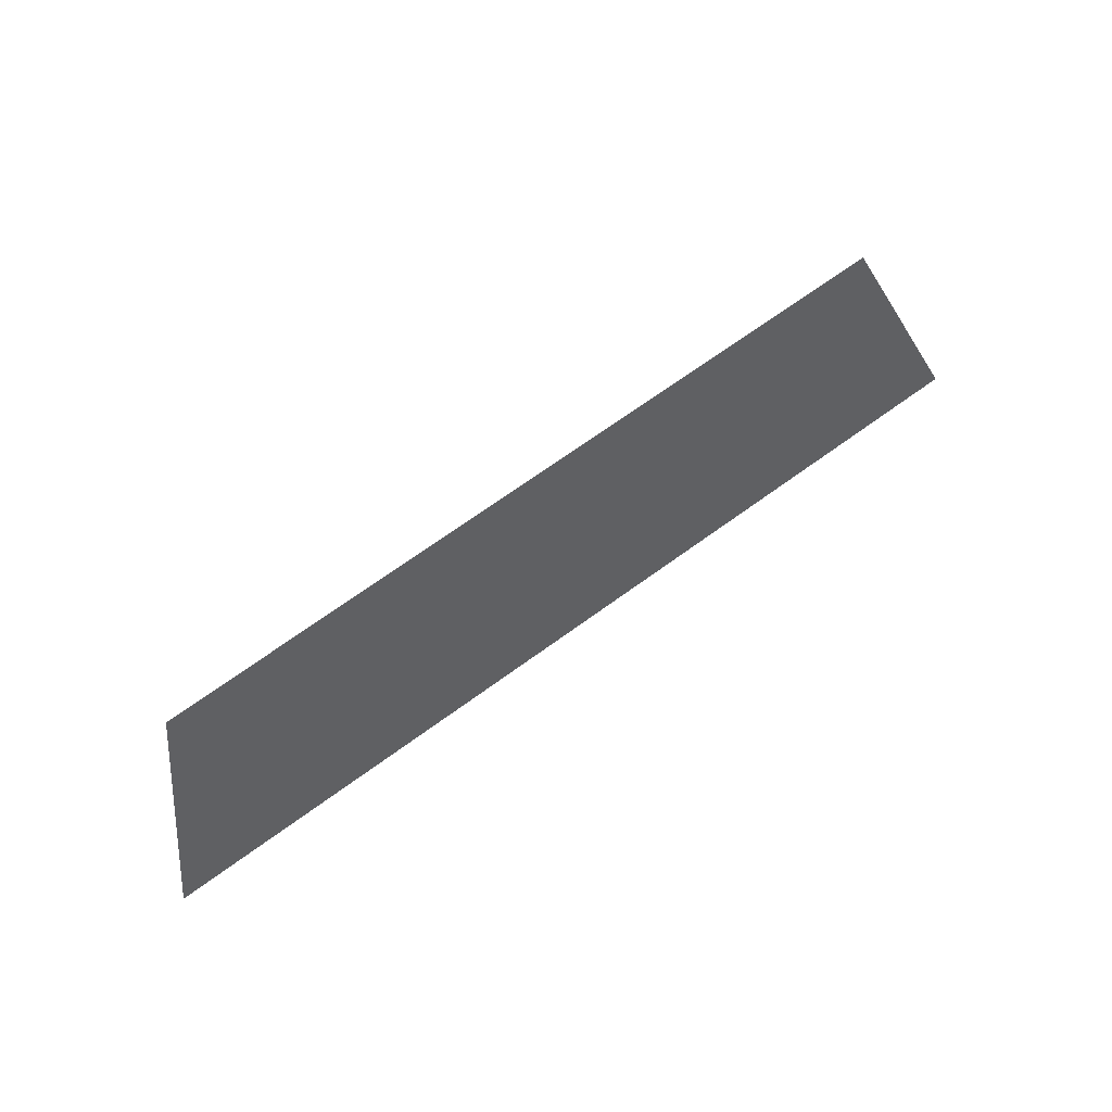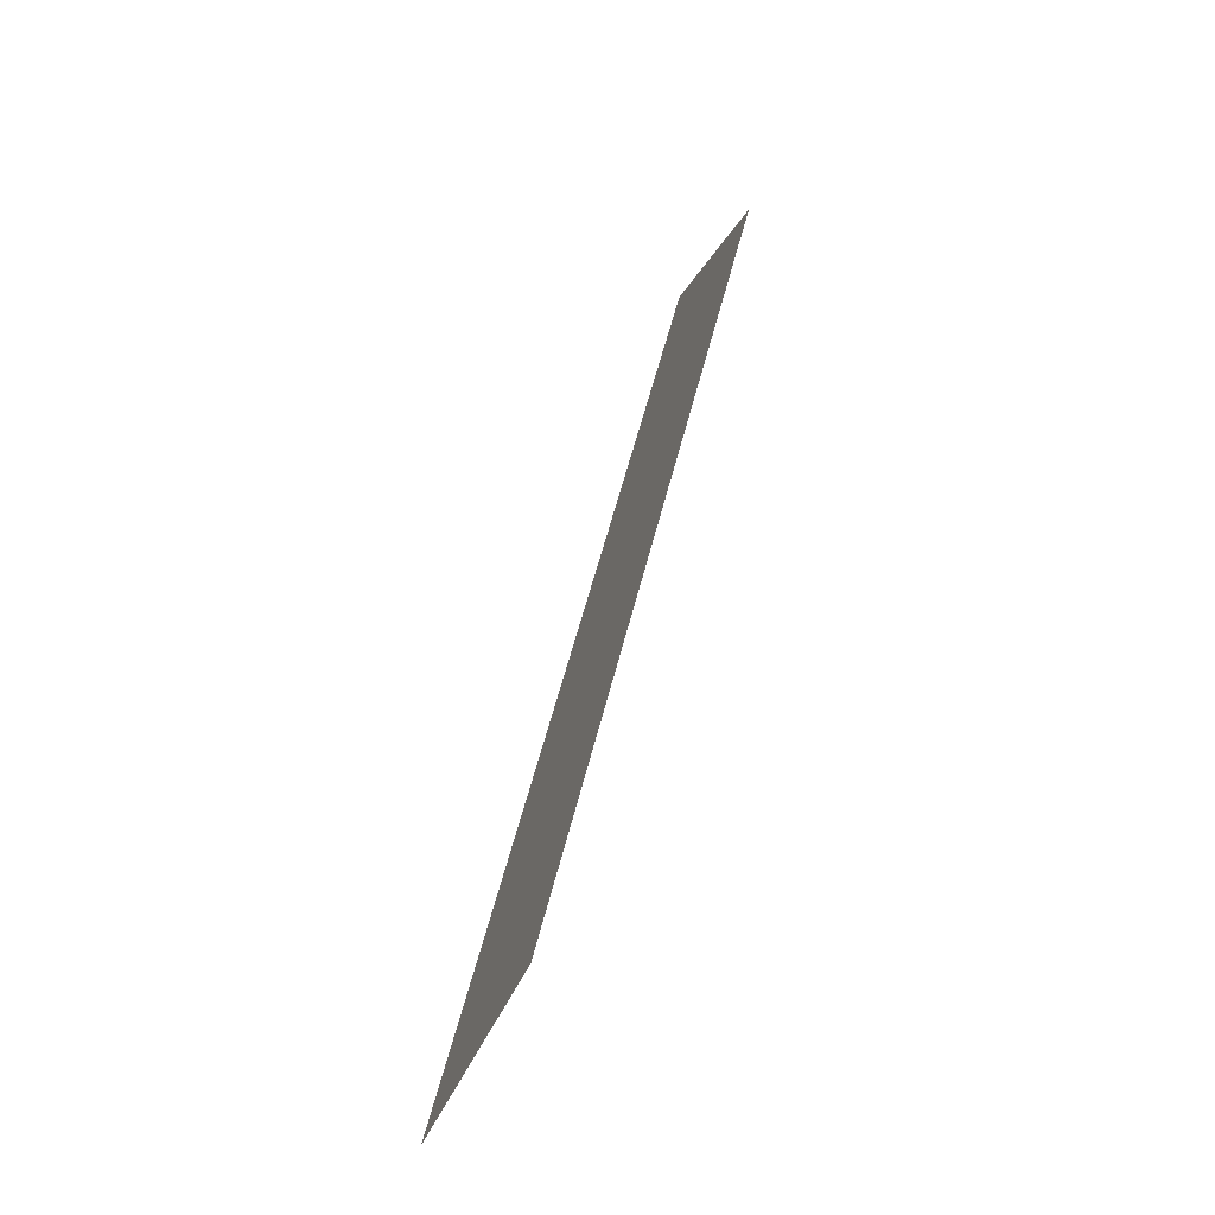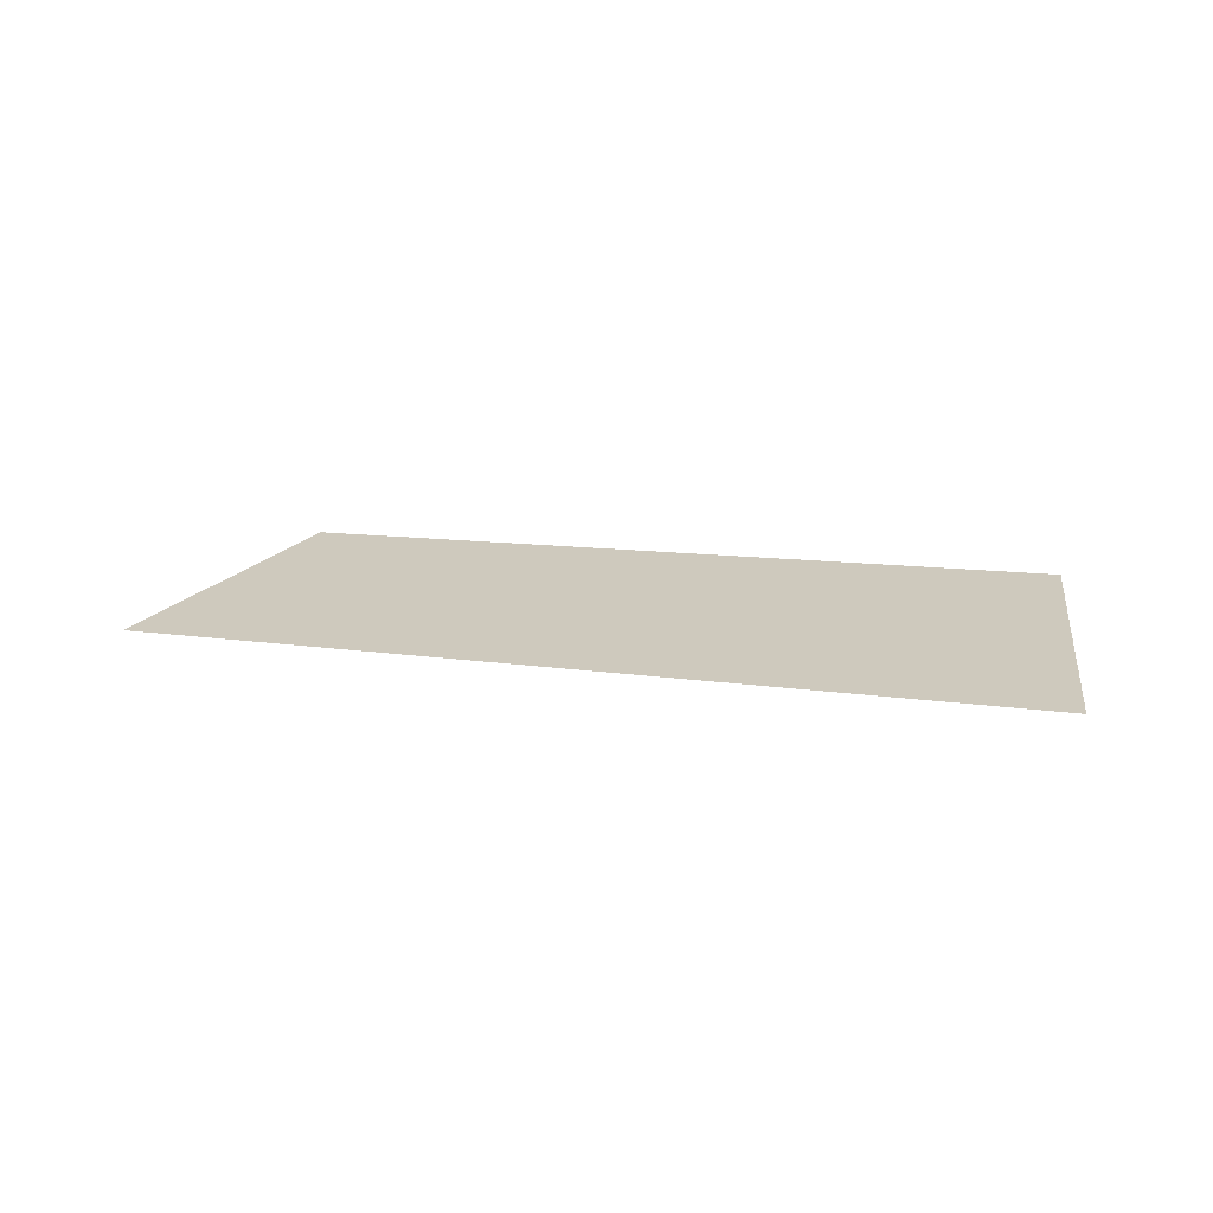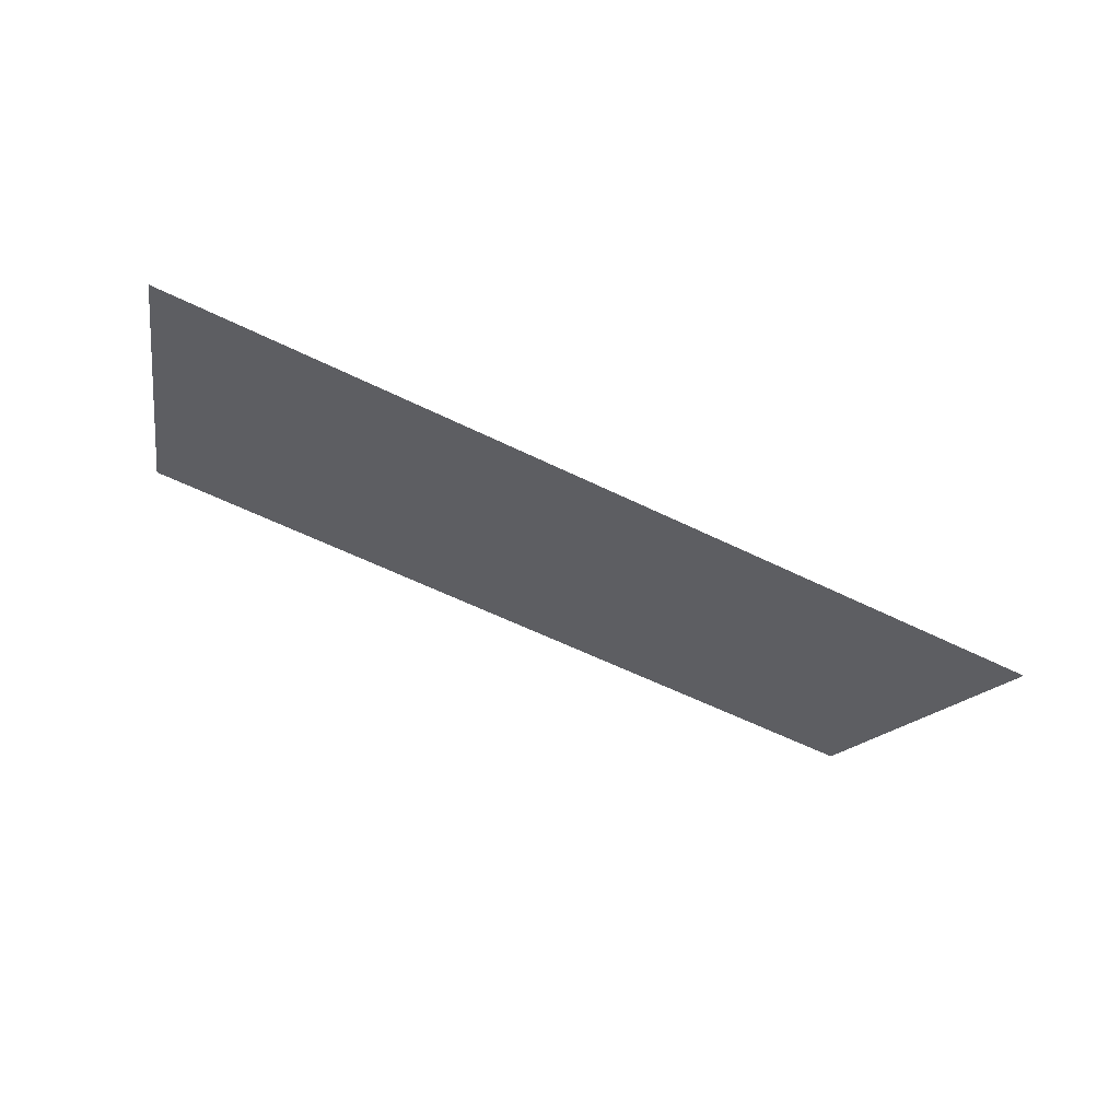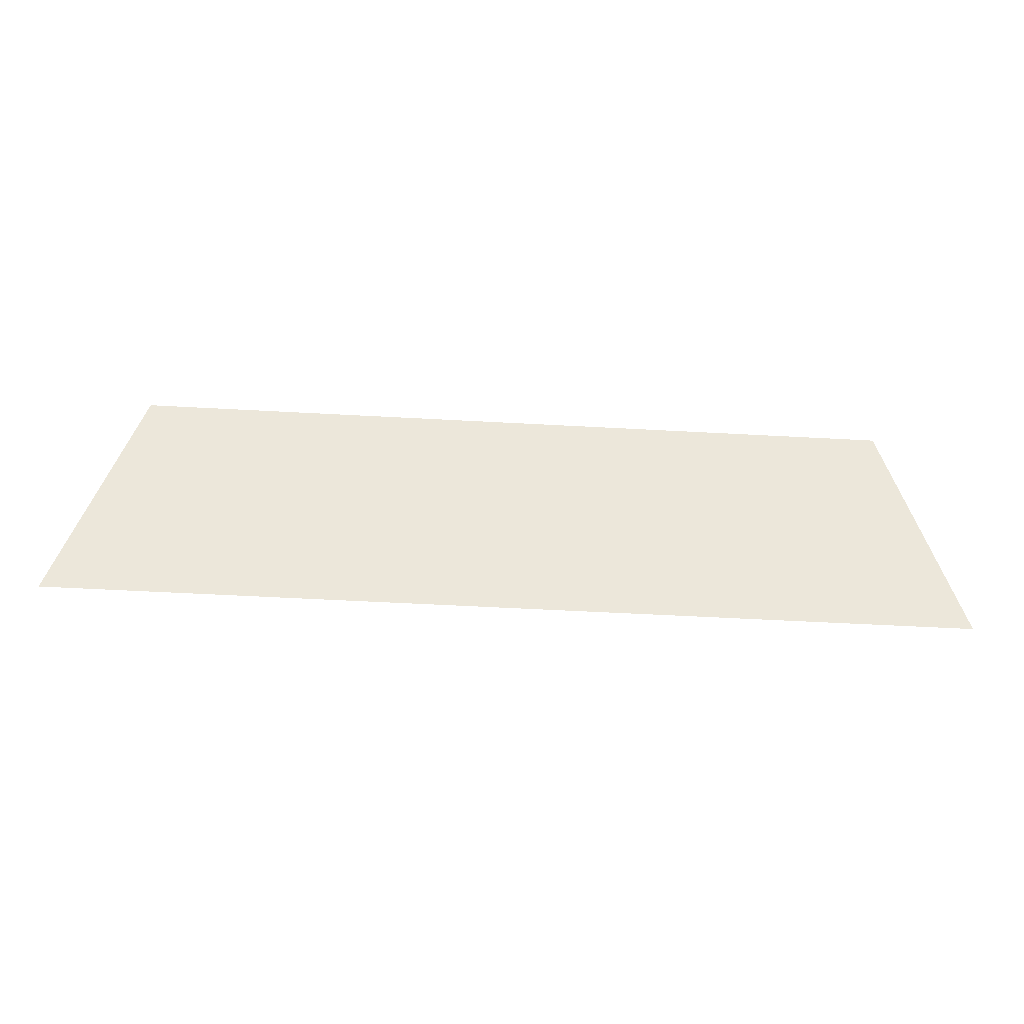
<metadata>
{"format":"obj","ext":"obj","renderer":"f3d","projection":"perspective","resolution":1024,"background":"white","views":[{"elev":68.8,"azim":143.9,"up":"+Y"},{"elev":56.3,"azim":-76.1,"up":"+Y"},{"elev":8.3,"azim":26.3,"up":"+Z"},{"elev":-57.5,"azim":-27.2,"up":"+Z"},{"elev":-55.3,"azim":-3.3,"up":"+Y"}]}
</metadata>
<code>
o Group10/mesh8/mesh8-geometry#mesh8-geometry
v 0.02753 0.08984 -0.234
v 0.1032 0.06995 -0.2408
v 0.02064 0.06995 -0.2408
v 0.09634 0.08984 -0.234
f 1 2 3
f 2 1 4
f 3 2 1
f 4 1 2

</code>
